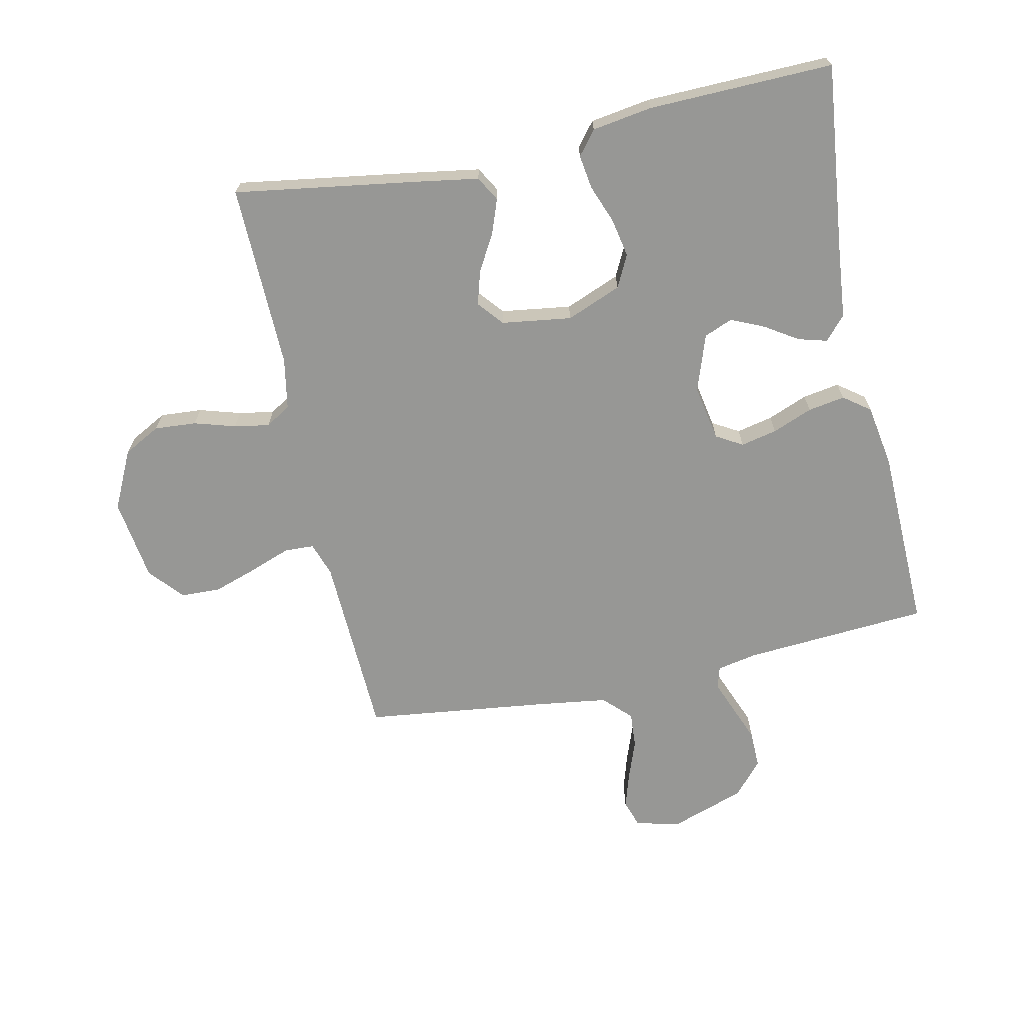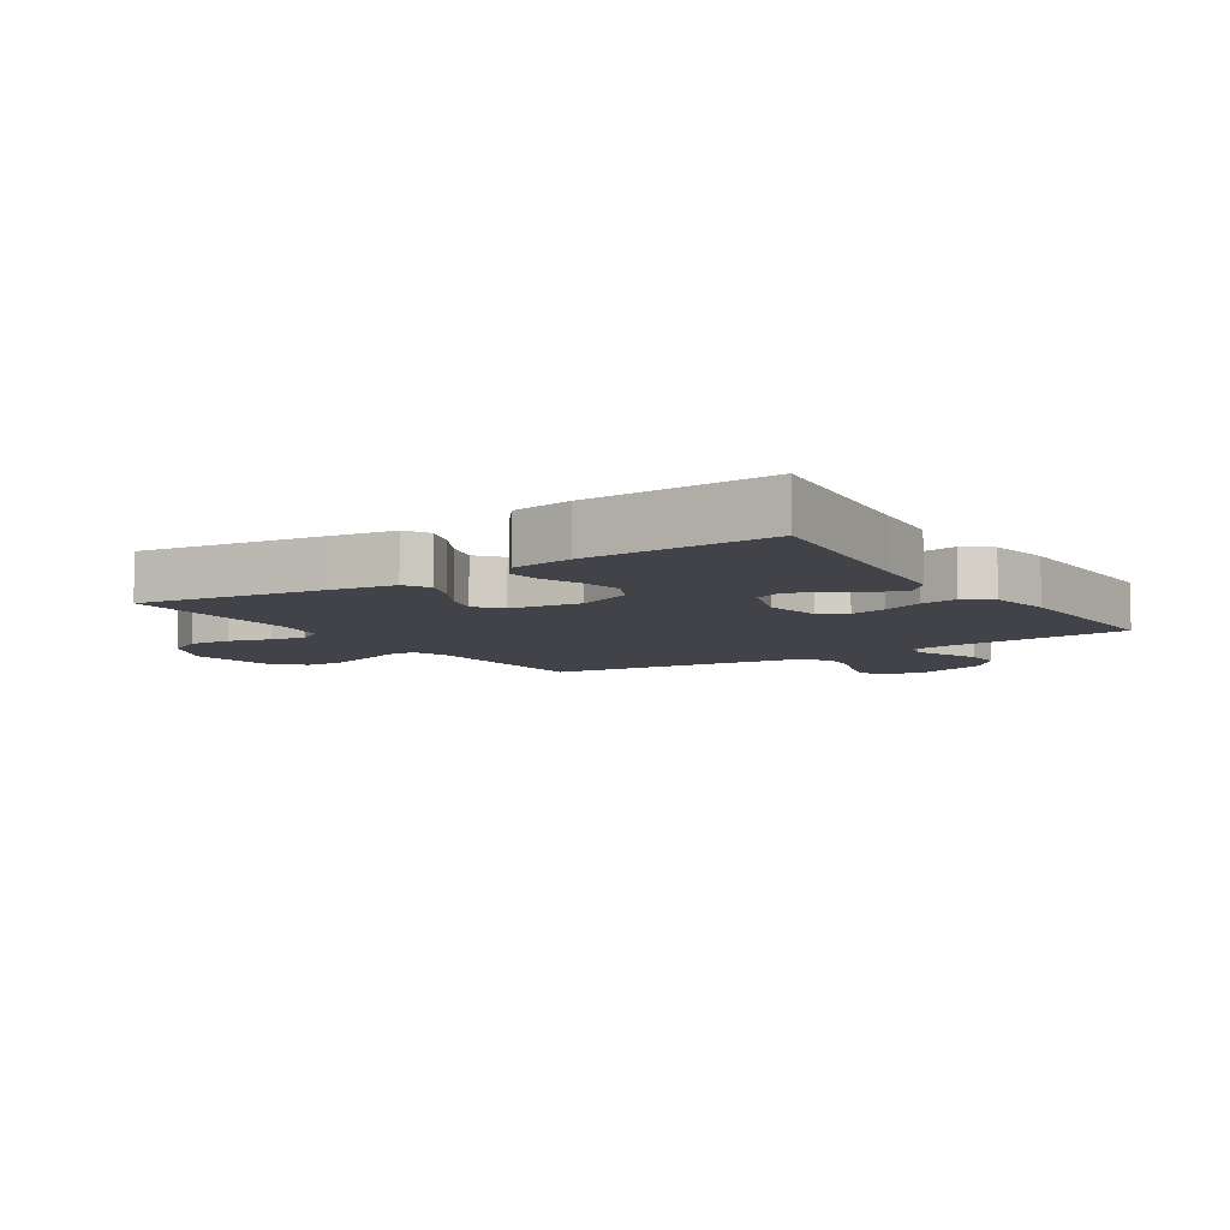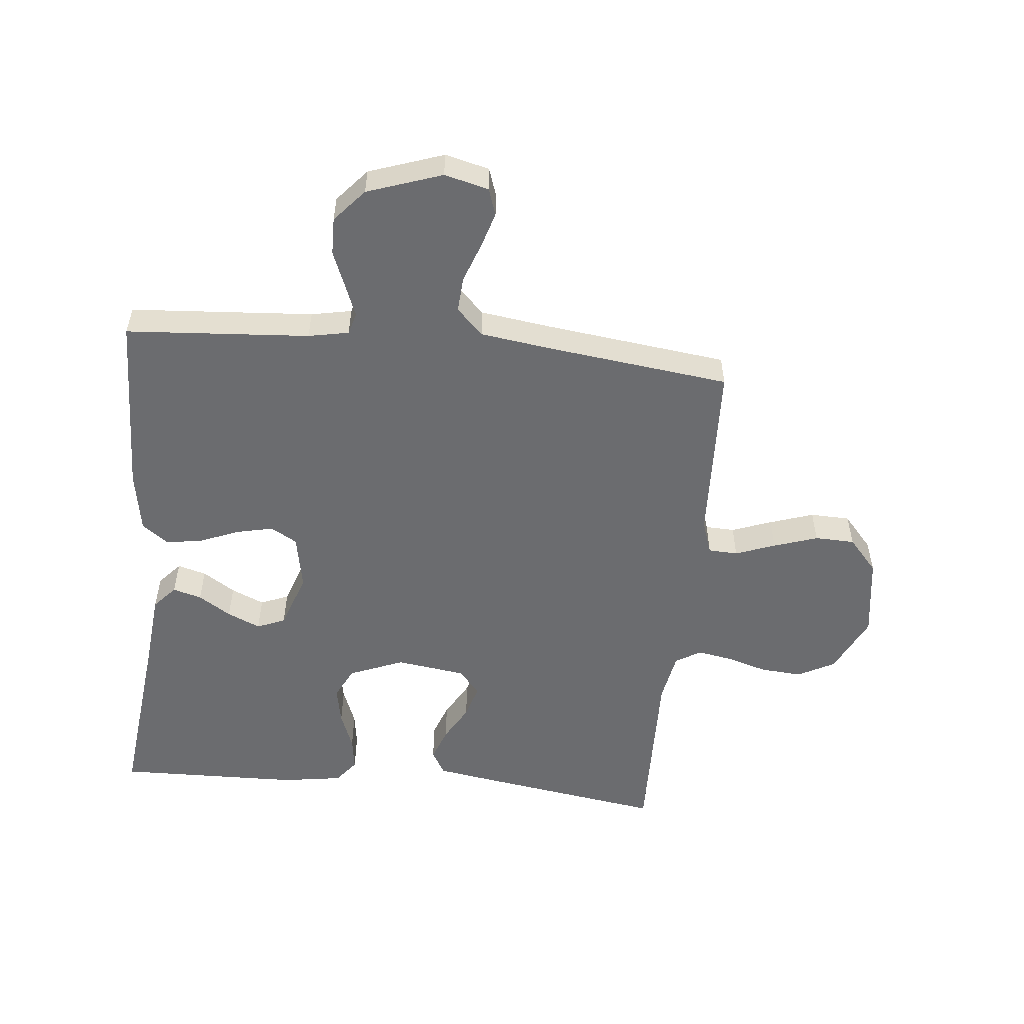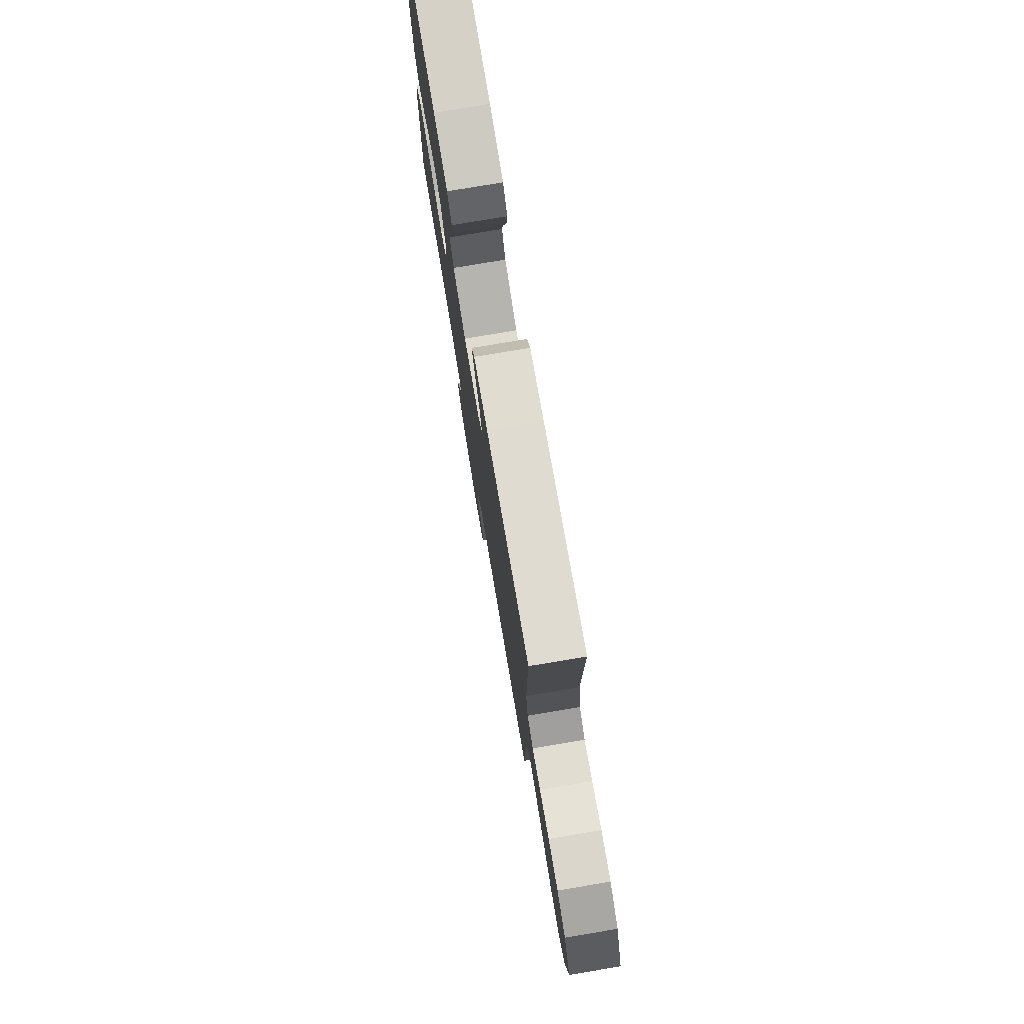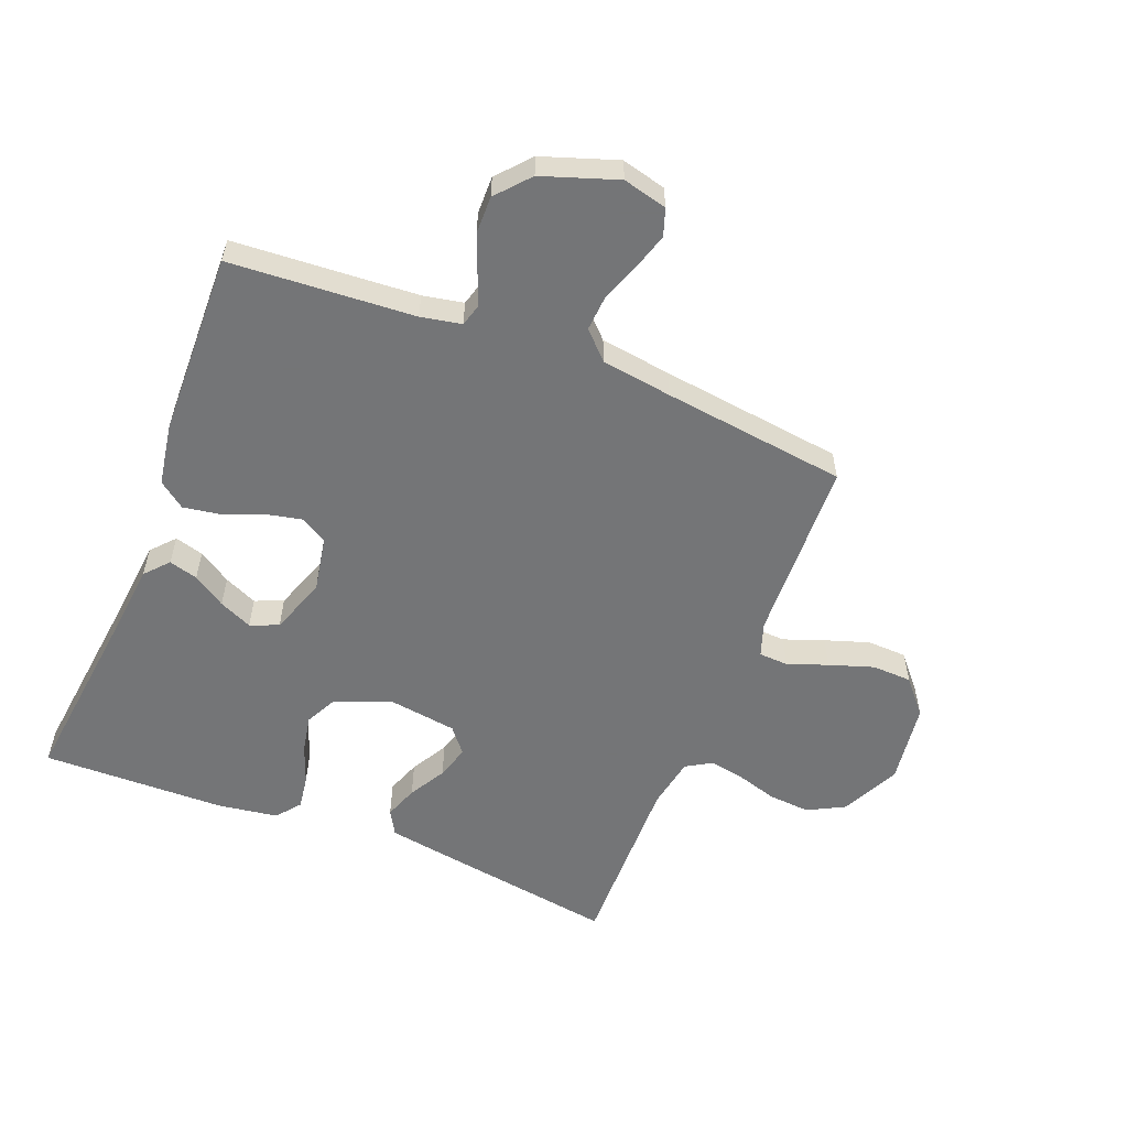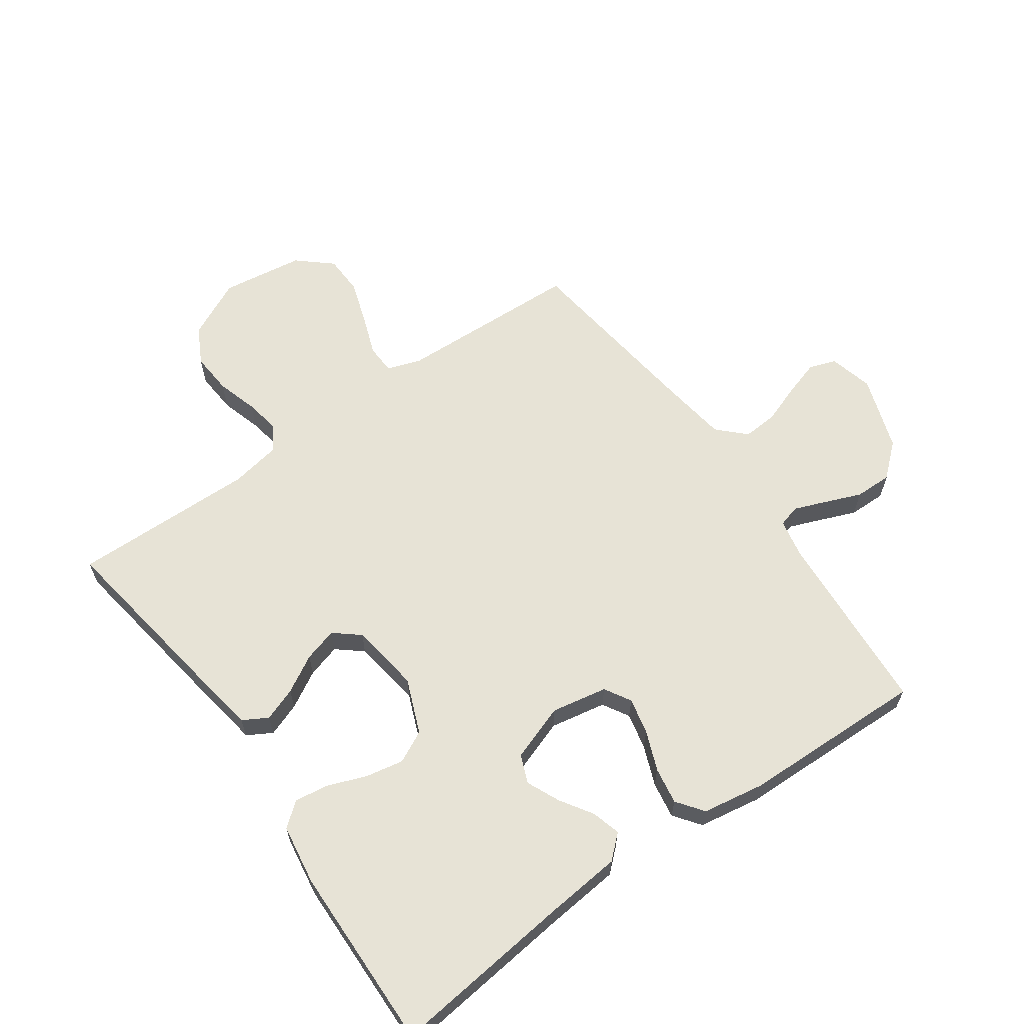
<metadata>
{"format":"obj","ext":"obj","renderer":"f3d","projection":"perspective","resolution":1024,"background":"white","views":[{"elev":-68.1,"azim":12.1,"up":"+Y"},{"elev":-7.6,"azim":33.3,"up":"+Y"},{"elev":-53.7,"azim":174.3,"up":"+Y"},{"elev":78.0,"azim":-99.5,"up":"+Z"},{"elev":-56.4,"azim":158.2,"up":"+Y"},{"elev":62.7,"azim":54.7,"up":"+Y"}]}
</metadata>
<code>
v 0.5 0.07 0.5
v 0.466 0.07 0.2
v 0.454 0.07 0.078
v 0.42 0.07 0.04
v 0.373 0.07 0.053
v 0.32 0.07 0.087
v 0.266 0.07 0.111
v 0.22 0.07 0.092
v 0.188 0.07 0
v 0.205 0.07 -0.091
v 0.248 0.07 -0.116
v 0.307 0.07 -0.103
v 0.372 0.07 -0.077
v 0.432 0.07 -0.067
v 0.475 0.07 -0.099
v 0.492 0.07 -0.2
v 0.5 0.07 -0.5
v 0.2 0.07 -0.521
v 0.134 0.07 -0.534
v 0.124 0.07 -0.57
v 0.144 0.07 -0.621
v 0.168 0.07 -0.681
v 0.169 0.07 -0.742
v 0.122 0.07 -0.796
v 0 0.07 -0.838
v -0.072 0.07 -0.82
v -0.087 0.07 -0.776
v -0.069 0.07 -0.717
v -0.046 0.07 -0.654
v -0.042 0.07 -0.596
v -0.085 0.07 -0.553
v -0.2 0.07 -0.537
v -0.5 0.07 -0.5
v -0.512 0.07 -0.2
v -0.531 0.07 -0.145
v -0.579 0.07 -0.143
v -0.644 0.07 -0.167
v -0.716 0.07 -0.191
v -0.781 0.07 -0.189
v -0.829 0.07 -0.134
v -0.848 0.07 0
v -0.802 0.07 0.095
v -0.742 0.07 0.127
v -0.674 0.07 0.122
v -0.607 0.07 0.102
v -0.55 0.07 0.092
v -0.509 0.07 0.117
v -0.494 0.07 0.2
v -0.5 0.07 0.5
v -0.2 0.07 0.454
v -0.101 0.07 0.438
v -0.078 0.07 0.398
v -0.098 0.07 0.343
v -0.132 0.07 0.283
v -0.148 0.07 0.228
v -0.114 0.07 0.187
v 0 0.07 0.171
v 0.089 0.07 0.207
v 0.115 0.07 0.259
v 0.103 0.07 0.321
v 0.079 0.07 0.384
v 0.071 0.07 0.439
v 0.102 0.07 0.478
v 0.2 0.07 0.493
v 0.5 0 0.5
v 0.466 0 0.2
v 0.454 0 0.078
v 0.42 0 0.04
v 0.373 0 0.053
v 0.32 0 0.087
v 0.266 0 0.111
v 0.22 0 0.092
v 0.188 0 0
v 0.205 0 -0.091
v 0.248 0 -0.116
v 0.307 0 -0.103
v 0.372 0 -0.077
v 0.432 0 -0.067
v 0.475 0 -0.099
v 0.492 0 -0.2
v 0.5 0 -0.5
v 0.2 0 -0.521
v 0.134 0 -0.534
v 0.124 0 -0.57
v 0.144 0 -0.621
v 0.168 0 -0.681
v 0.169 0 -0.742
v 0.122 0 -0.796
v 0 0 -0.838
v -0.072 0 -0.82
v -0.087 0 -0.776
v -0.069 0 -0.717
v -0.046 0 -0.654
v -0.042 0 -0.596
v -0.085 0 -0.553
v -0.2 0 -0.537
v -0.5 0 -0.5
v -0.512 0 -0.2
v -0.531 0 -0.145
v -0.579 0 -0.143
v -0.644 0 -0.167
v -0.716 0 -0.191
v -0.781 0 -0.189
v -0.829 0 -0.134
v -0.848 0 0
v -0.802 0 0.095
v -0.742 0 0.127
v -0.674 0 0.122
v -0.607 0 0.102
v -0.55 0 0.092
v -0.509 0 0.117
v -0.494 0 0.2
v -0.5 0 0.5
v -0.2 0 0.454
v -0.101 0 0.438
v -0.078 0 0.398
v -0.098 0 0.343
v -0.132 0 0.283
v -0.148 0 0.228
v -0.114 0 0.187
v 0 0 0.171
v 0.089 0 0.207
v 0.115 0 0.259
v 0.103 0 0.321
v 0.079 0 0.384
v 0.071 0 0.439
v 0.102 0 0.478
v 0.2 0 0.493
f 63 64 1 2
f 60 61 62 63
f 59 60 63 2
f 58 59 2 3
f 57 58 3
f 56 57 3
f 51 52 53 54
f 51 54 55
f 48 49 50 51
f 47 48 51 55
f 46 47 55 56
f 42 43 44 45
f 42 45 46
f 41 42 46
f 36 37 38 39
f 36 39 40 41
f 32 33 34
f 31 32 34 35
f 26 27 28 29
f 24 25 26 29
f 24 29 30
f 21 22 23 24
f 20 21 24 30
f 19 20 30 31
f 15 16 17 18
f 12 13 14 15
f 11 12 15 18
f 10 11 18 19
f 3 4 5 6
f 3 6 7
f 56 3 7
f 46 56 7 8
f 35 36 41 46
f 35 46 8 9
f 19 31 35
f 9 10 19 35
f 66 65 128 127
f 127 126 125 124
f 66 127 124 123
f 67 66 123 122
f 67 122 121
f 67 121 120
f 118 117 116 115
f 119 118 115
f 115 114 113 112
f 119 115 112 111
f 120 119 111 110
f 109 108 107 106
f 110 109 106
f 110 106 105
f 103 102 101 100
f 105 104 103 100
f 98 97 96
f 99 98 96 95
f 93 92 91 90
f 93 90 89 88
f 94 93 88
f 88 87 86 85
f 94 88 85 84
f 95 94 84 83
f 82 81 80 79
f 79 78 77 76
f 82 79 76 75
f 83 82 75 74
f 70 69 68 67
f 71 70 67
f 71 67 120
f 72 71 120 110
f 110 105 100 99
f 73 72 110 99
f 99 95 83
f 99 83 74 73
f 1 65 66 2
f 2 66 67 3
f 3 67 68 4
f 4 68 69 5
f 5 69 70 6
f 6 70 71 7
f 7 71 72 8
f 8 72 73 9
f 9 73 74 10
f 10 74 75 11
f 11 75 76 12
f 12 76 77 13
f 13 77 78 14
f 14 78 79 15
f 15 79 80 16
f 16 80 81 17
f 17 81 82 18
f 18 82 83 19
f 19 83 84 20
f 20 84 85 21
f 21 85 86 22
f 22 86 87 23
f 23 87 88 24
f 24 88 89 25
f 25 89 90 26
f 26 90 91 27
f 27 91 92 28
f 28 92 93 29
f 29 93 94 30
f 30 94 95 31
f 31 95 96 32
f 32 96 97 33
f 33 97 98 34
f 34 98 99 35
f 35 99 100 36
f 36 100 101 37
f 37 101 102 38
f 38 102 103 39
f 39 103 104 40
f 40 104 105 41
f 41 105 106 42
f 42 106 107 43
f 43 107 108 44
f 44 108 109 45
f 45 109 110 46
f 46 110 111 47
f 47 111 112 48
f 48 112 113 49
f 49 113 114 50
f 50 114 115 51
f 51 115 116 52
f 52 116 117 53
f 53 117 118 54
f 54 118 119 55
f 55 119 120 56
f 56 120 121 57
f 57 121 122 58
f 58 122 123 59
f 59 123 124 60
f 60 124 125 61
f 61 125 126 62
f 62 126 127 63
f 63 127 128 64
f 64 128 65 1

</code>
